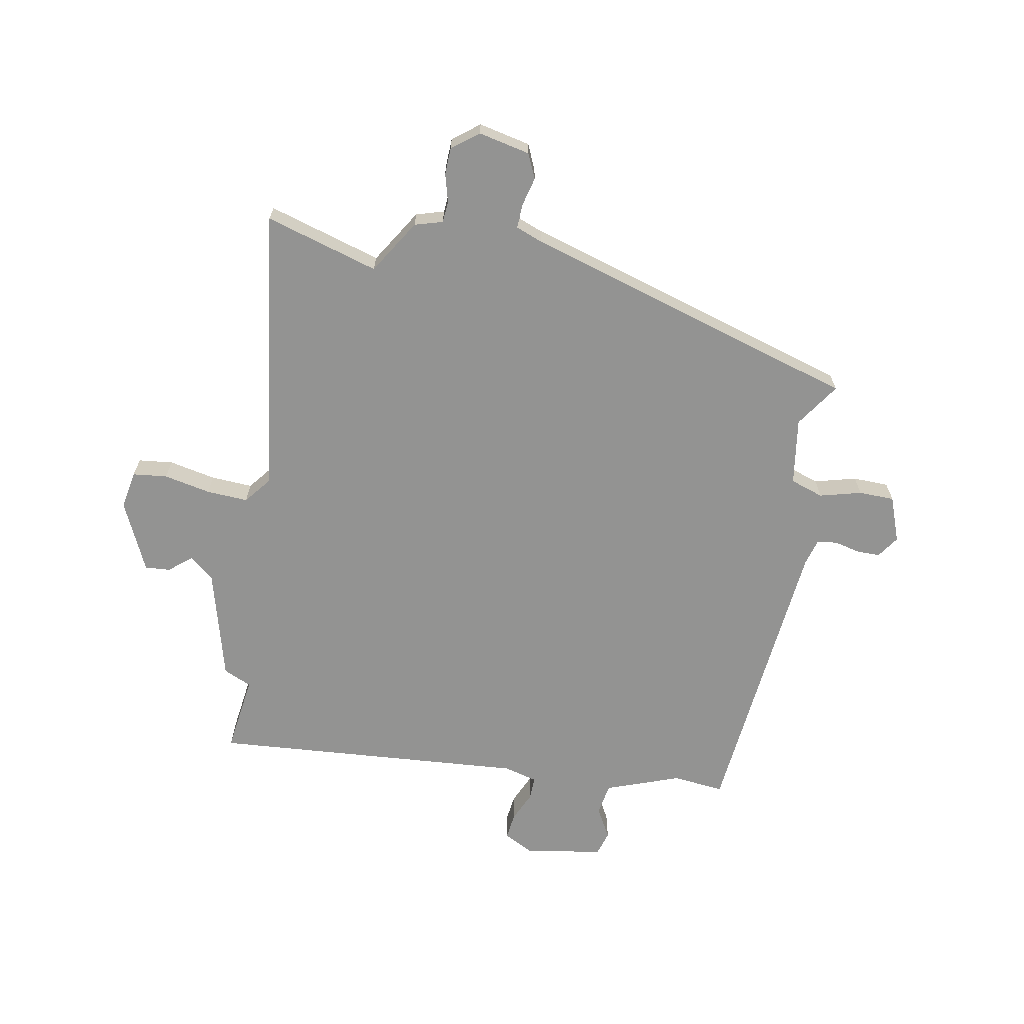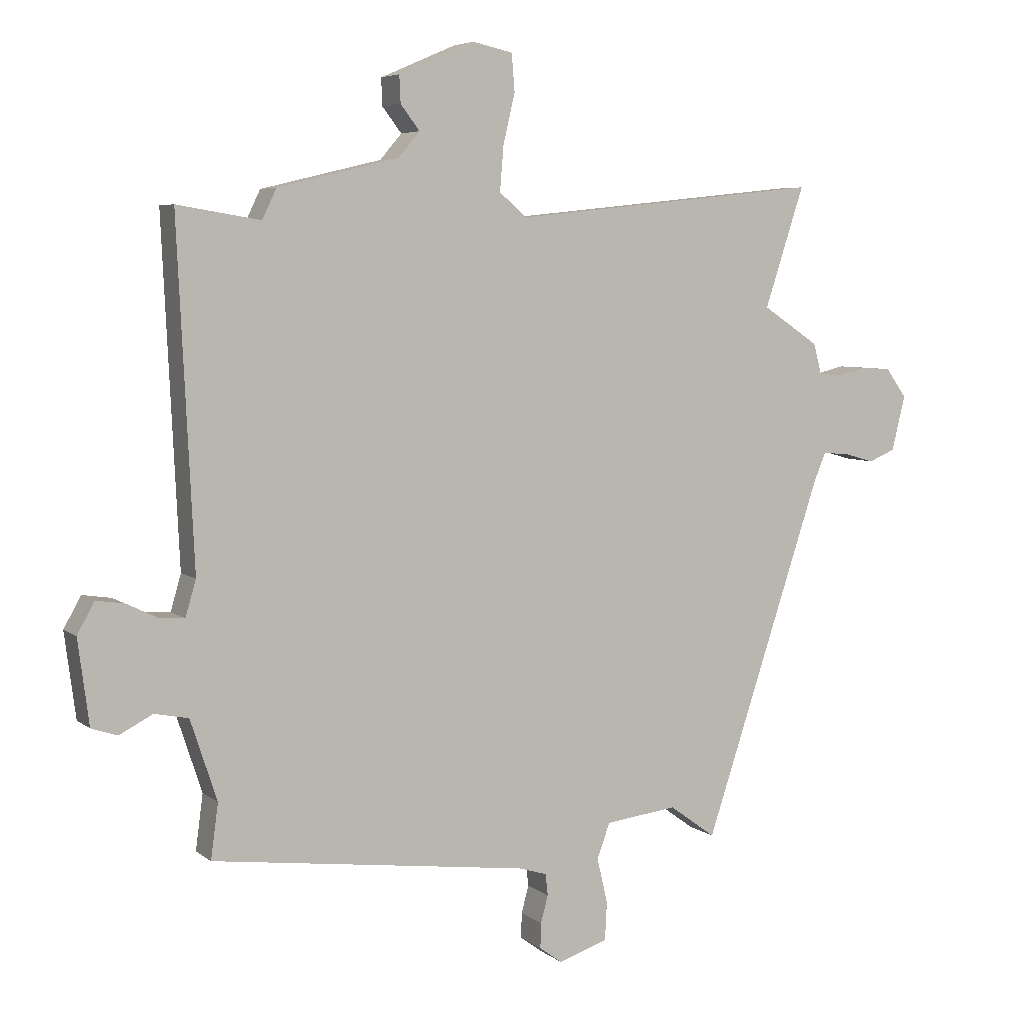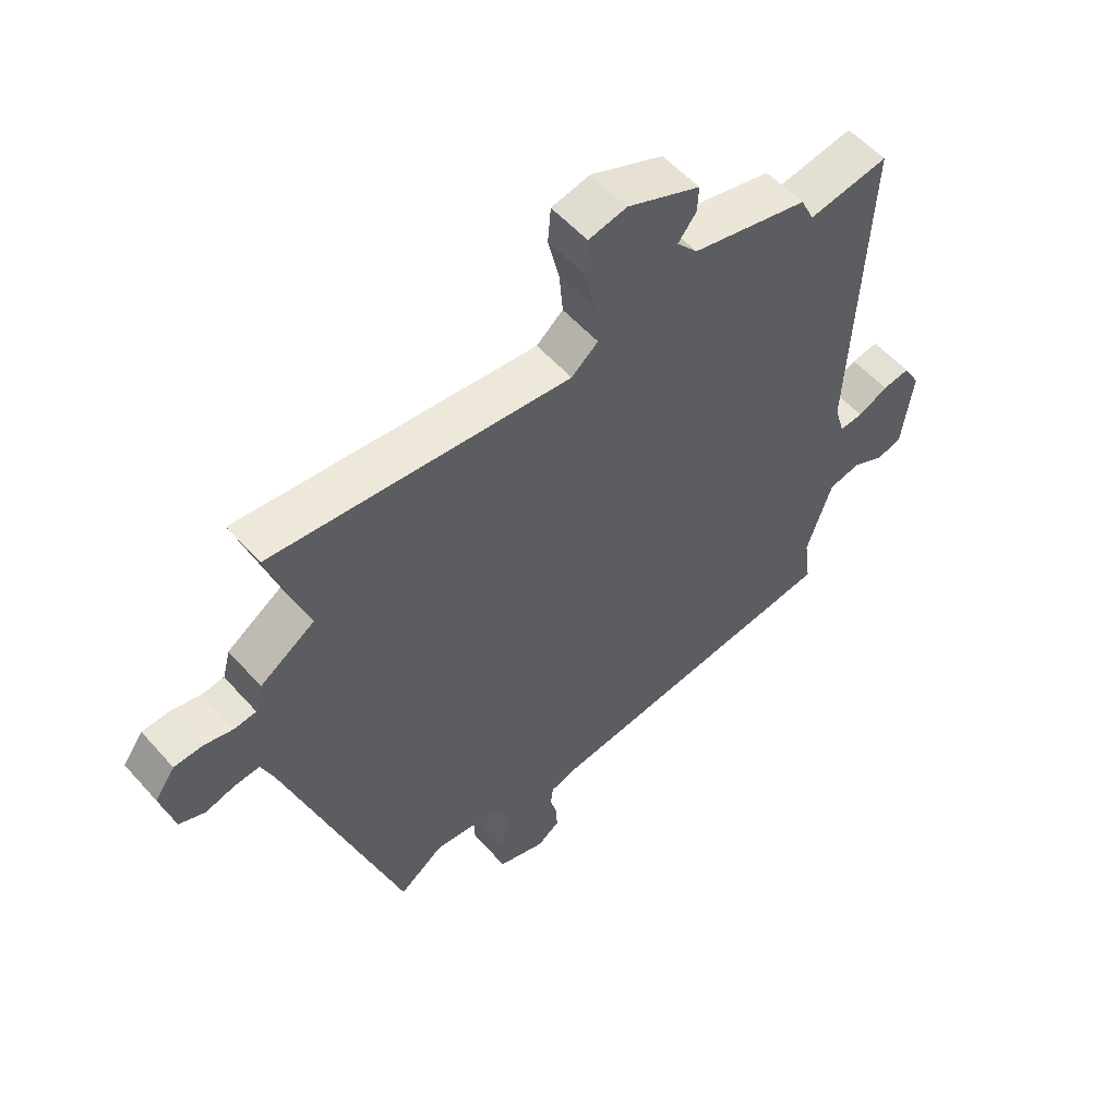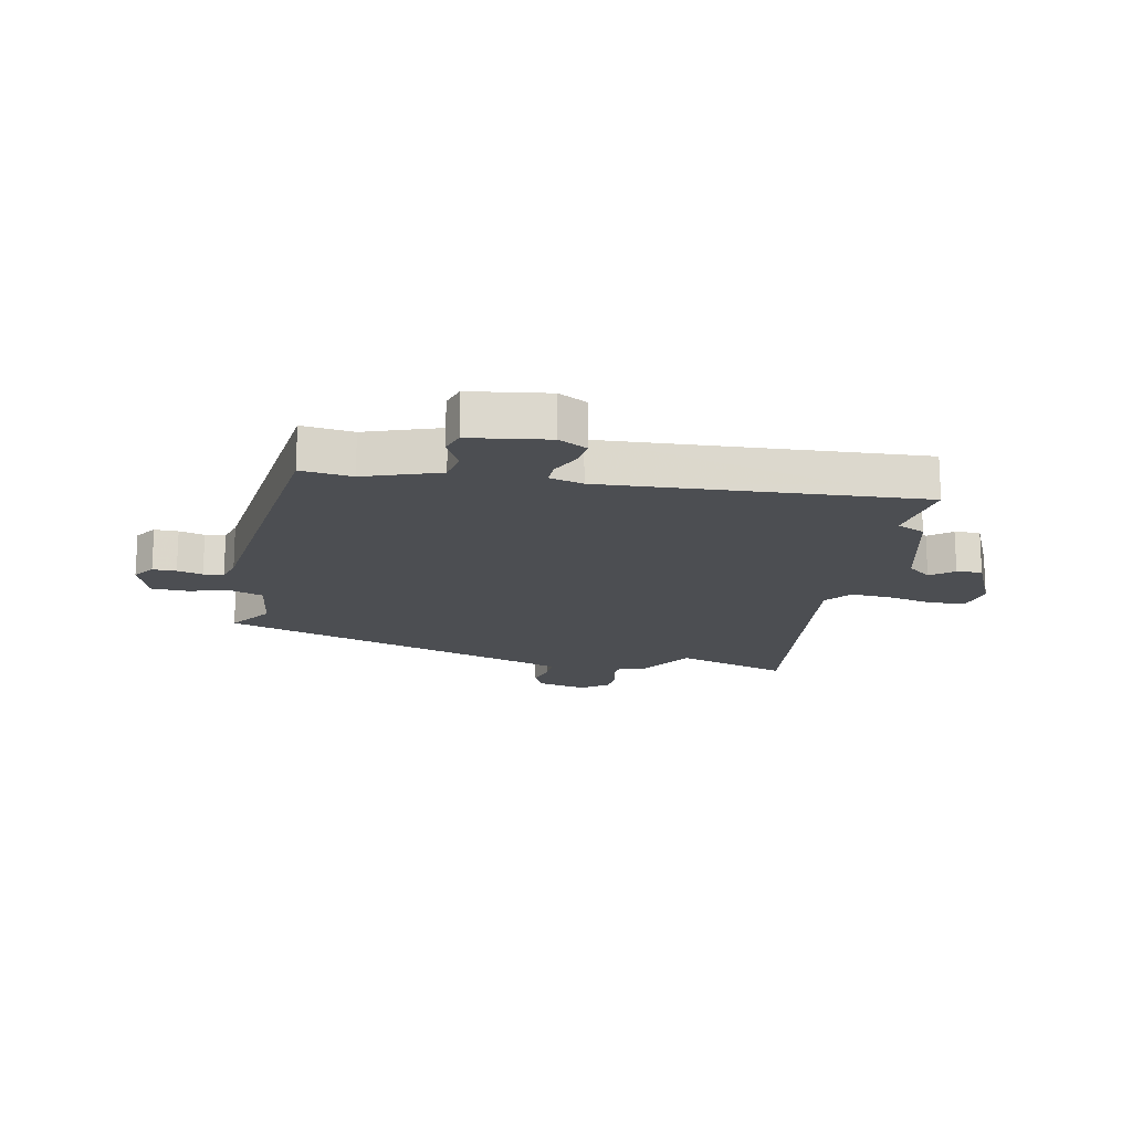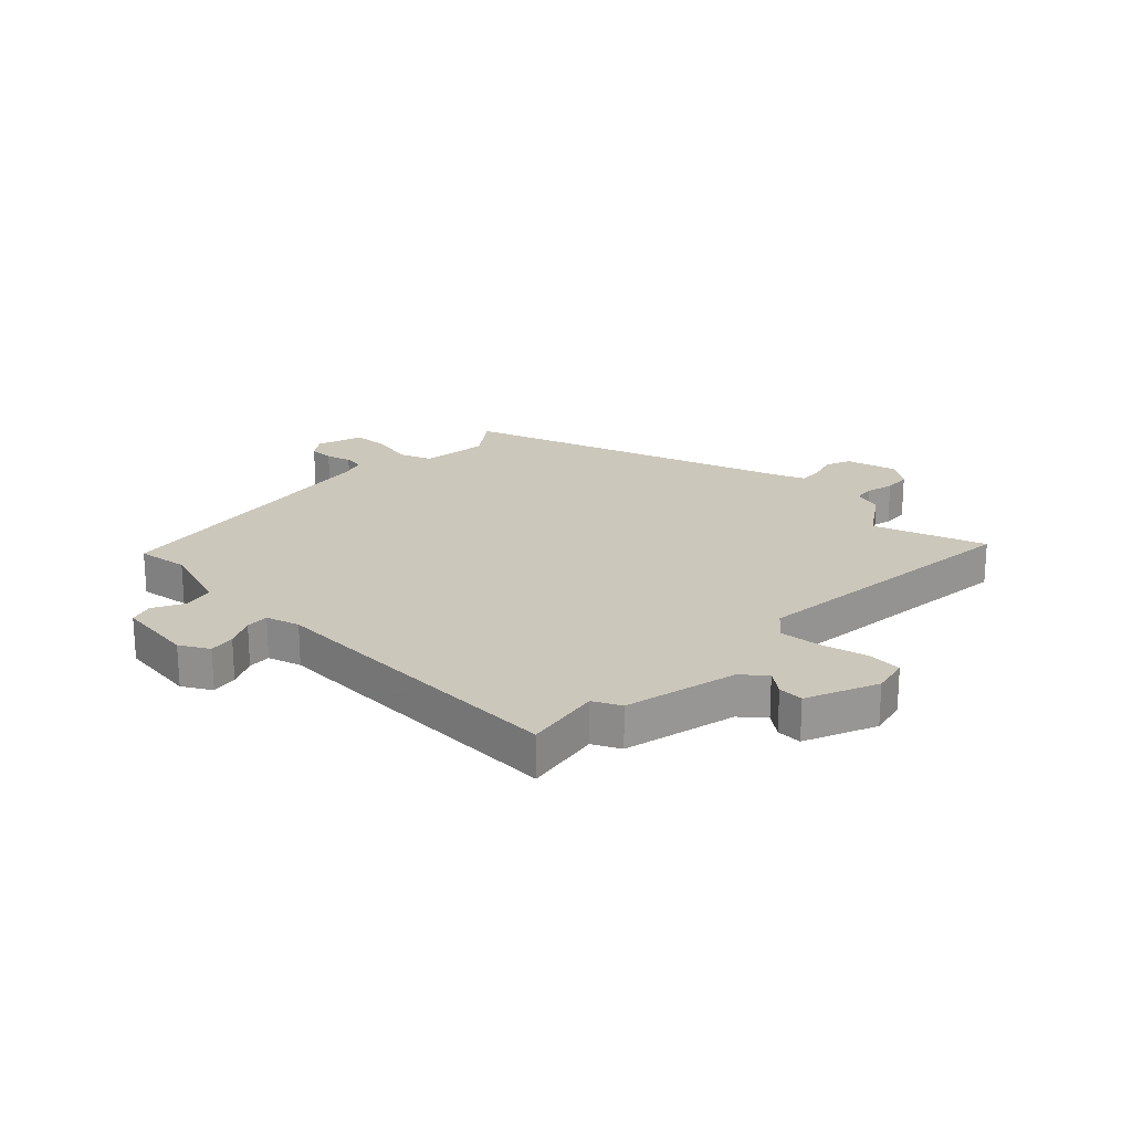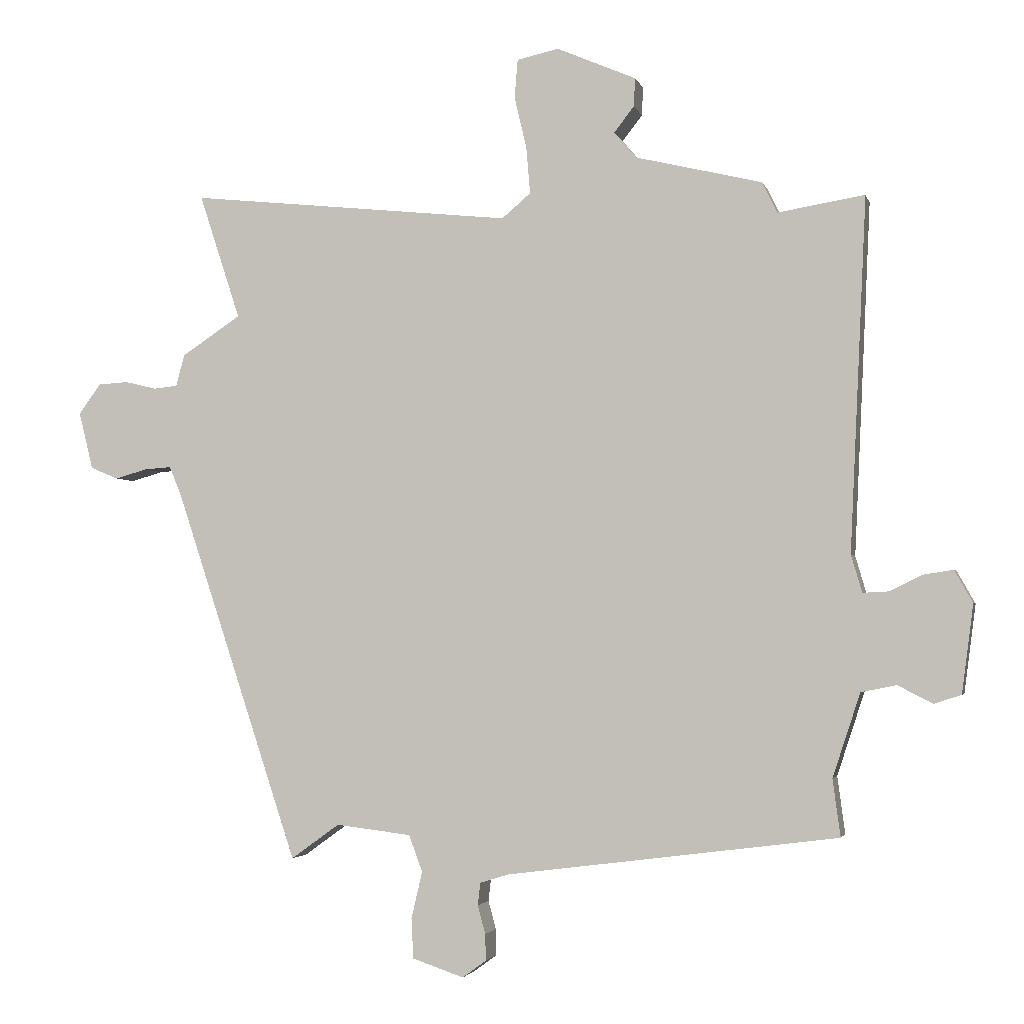
<metadata>
{"format":"obj","ext":"obj","renderer":"f3d","projection":"perspective","resolution":1024,"background":"white","views":[{"elev":-66.7,"azim":81.2,"up":"+Y"},{"elev":5.6,"azim":-25.9,"up":"+Z"},{"elev":55.5,"azim":139.2,"up":"+Z"},{"elev":-16.8,"azim":-100.6,"up":"+Y"},{"elev":21.7,"azim":-46.4,"up":"+Y"},{"elev":-2.9,"azim":-166.7,"up":"+Z"}]}
</metadata>
<code>
v 0.516 0.07 0.548
v 0.452 0.07 0.353
v 0.544 0.07 0.292
v 0.557 0.07 0.243
v 0.594 0.07 0.239
v 0.643 0.07 0.251
v 0.69 0.07 0.248
v 0.724 0.07 0.201
v 0.702 0.07 0.112
v 0.659 0.07 0.094
v 0.609 0.07 0.108
v 0.567 0.07 0.111
v 0.548 0.07 0.065
v 0.356 0.07 -0.514
v 0.281 0.07 -0.46
v 0.164 0.07 -0.474
v 0.143 0.07 -0.531
v 0.16 0.07 -0.604
v 0.157 0.07 -0.666
v 0.077 0.07 -0.693
v 0.04 0.07 -0.666
v 0.041 0.07 -0.625
v 0.053 0.07 -0.581
v 0.049 0.07 -0.546
v 0.004 0.07 -0.532
v -0.511 0.07 -0.466
v -0.499 0.07 -0.377
v -0.542 0.07 -0.247
v -0.597 0.07 -0.236
v -0.651 0.07 -0.264
v -0.693 0.07 -0.25
v -0.711 0.07 -0.113
v -0.683 0.07 -0.063
v -0.637 0.07 -0.07
v -0.586 0.07 -0.095
v -0.546 0.07 -0.097
v -0.529 0.07 -0.039
v -0.555 0.07 0.509
v -0.42 0.07 0.487
v -0.397 0.07 0.535
v -0.201 0.07 0.582
v -0.166 0.07 0.623
v -0.197 0.07 0.663
v -0.199 0.07 0.707
v -0.076 0.07 0.76
v -0.011 0.07 0.746
v -0.006 0.07 0.686
v -0.025 0.07 0.605
v -0.031 0.07 0.533
v 0.014 0.07 0.495
v 0.516 0 0.548
v 0.452 0 0.353
v 0.544 0 0.292
v 0.557 0 0.243
v 0.594 0 0.239
v 0.643 0 0.251
v 0.69 0 0.248
v 0.724 0 0.201
v 0.702 0 0.112
v 0.659 0 0.094
v 0.609 0 0.108
v 0.567 0 0.111
v 0.548 0 0.065
v 0.356 0 -0.514
v 0.281 0 -0.46
v 0.164 0 -0.474
v 0.143 0 -0.531
v 0.16 0 -0.604
v 0.157 0 -0.666
v 0.077 0 -0.693
v 0.04 0 -0.666
v 0.041 0 -0.625
v 0.053 0 -0.581
v 0.049 0 -0.546
v 0.004 0 -0.532
v -0.511 0 -0.466
v -0.499 0 -0.377
v -0.542 0 -0.247
v -0.597 0 -0.236
v -0.651 0 -0.264
v -0.693 0 -0.25
v -0.711 0 -0.113
v -0.683 0 -0.063
v -0.637 0 -0.07
v -0.586 0 -0.095
v -0.546 0 -0.097
v -0.529 0 -0.039
v -0.555 0 0.509
v -0.42 0 0.487
v -0.397 0 0.535
v -0.201 0 0.582
v -0.166 0 0.623
v -0.197 0 0.663
v -0.199 0 0.707
v -0.076 0 0.76
v -0.011 0 0.746
v -0.006 0 0.686
v -0.025 0 0.605
v -0.031 0 0.533
v 0.014 0 0.495
f 45 46 47 48
f 45 48 49
f 42 43 44 45
f 42 45 49
f 41 42 49 50
f 39 40 41 50
f 37 38 39
f 32 33 34 35
f 32 35 36
f 29 30 31 32
f 28 29 32 36
f 27 28 36 37
f 25 26 27
f 20 21 22 23
f 20 23 24
f 17 18 19 20
f 16 17 20 24
f 13 14 15
f 12 13 15 16
f 8 9 10 11
f 8 11 12
f 5 6 7 8
f 4 5 8 12
f 2 3 4 12
f 50 1 2
f 25 27 37 39
f 24 25 39 50
f 16 24 50
f 2 12 16 50
f 98 97 96 95
f 99 98 95
f 95 94 93 92
f 99 95 92
f 100 99 92 91
f 100 91 90 89
f 89 88 87
f 85 84 83 82
f 86 85 82
f 82 81 80 79
f 86 82 79 78
f 87 86 78 77
f 77 76 75
f 73 72 71 70
f 74 73 70
f 70 69 68 67
f 74 70 67 66
f 65 64 63
f 66 65 63 62
f 61 60 59 58
f 62 61 58
f 58 57 56 55
f 62 58 55 54
f 62 54 53 52
f 52 51 100
f 89 87 77 75
f 100 89 75 74
f 100 74 66
f 100 66 62 52
f 1 51 52 2
f 2 52 53 3
f 3 53 54 4
f 4 54 55 5
f 5 55 56 6
f 6 56 57 7
f 7 57 58 8
f 8 58 59 9
f 9 59 60 10
f 10 60 61 11
f 11 61 62 12
f 12 62 63 13
f 13 63 64 14
f 14 64 65 15
f 15 65 66 16
f 16 66 67 17
f 17 67 68 18
f 18 68 69 19
f 19 69 70 20
f 20 70 71 21
f 21 71 72 22
f 22 72 73 23
f 23 73 74 24
f 24 74 75 25
f 25 75 76 26
f 26 76 77 27
f 27 77 78 28
f 28 78 79 29
f 29 79 80 30
f 30 80 81 31
f 31 81 82 32
f 32 82 83 33
f 33 83 84 34
f 34 84 85 35
f 35 85 86 36
f 36 86 87 37
f 37 87 88 38
f 38 88 89 39
f 39 89 90 40
f 40 90 91 41
f 41 91 92 42
f 42 92 93 43
f 43 93 94 44
f 44 94 95 45
f 45 95 96 46
f 46 96 97 47
f 47 97 98 48
f 48 98 99 49
f 49 99 100 50
f 50 100 51 1

</code>
